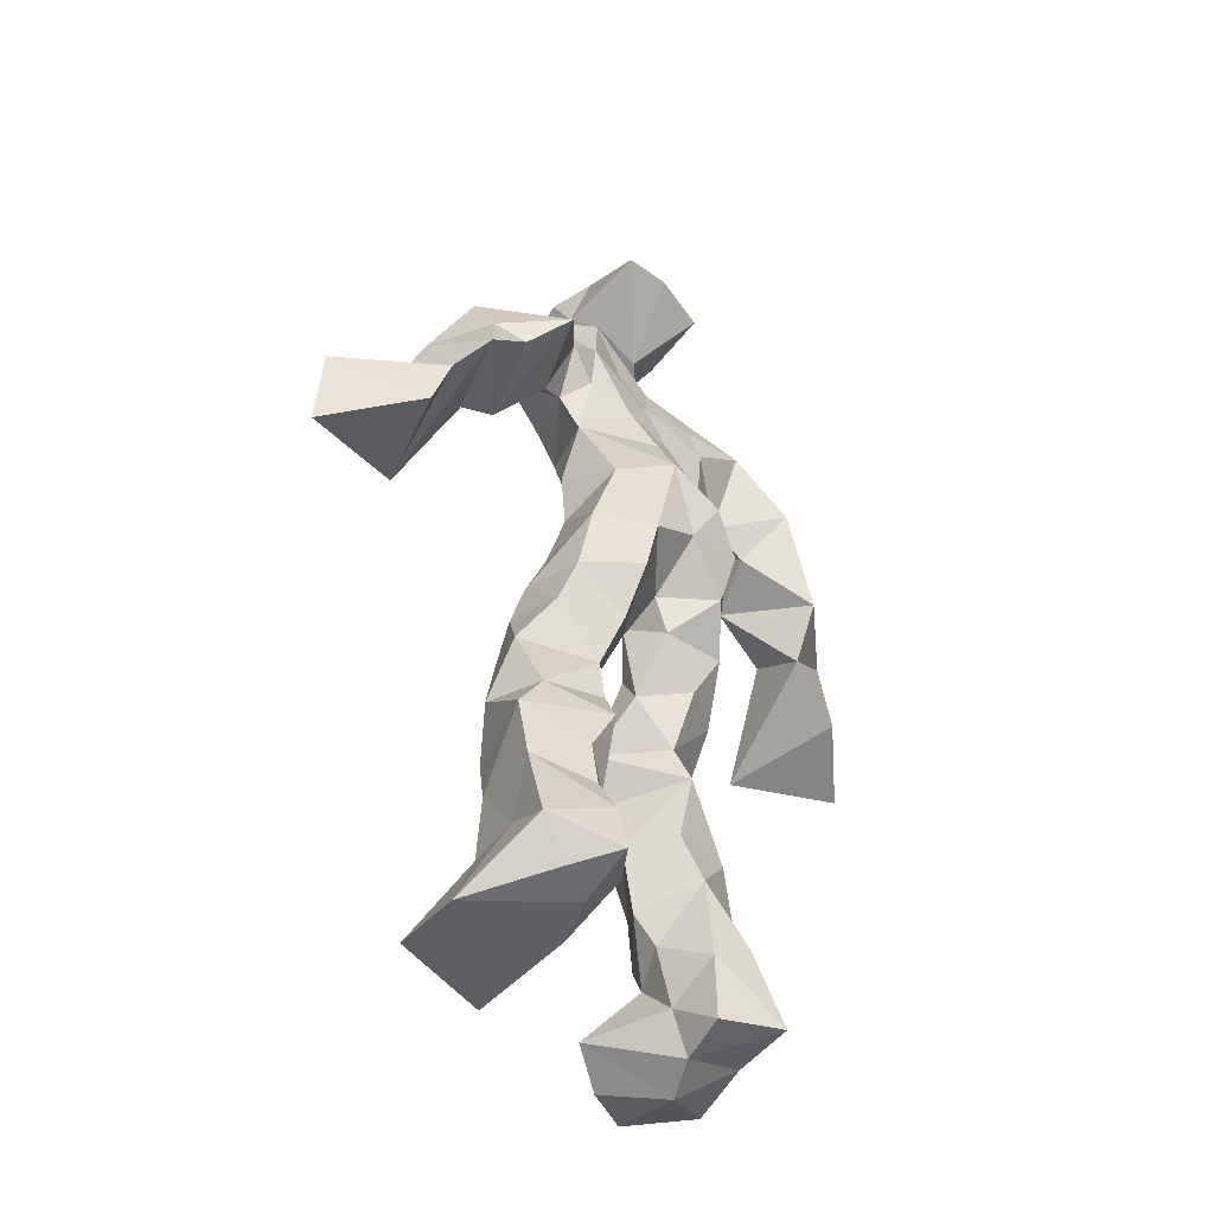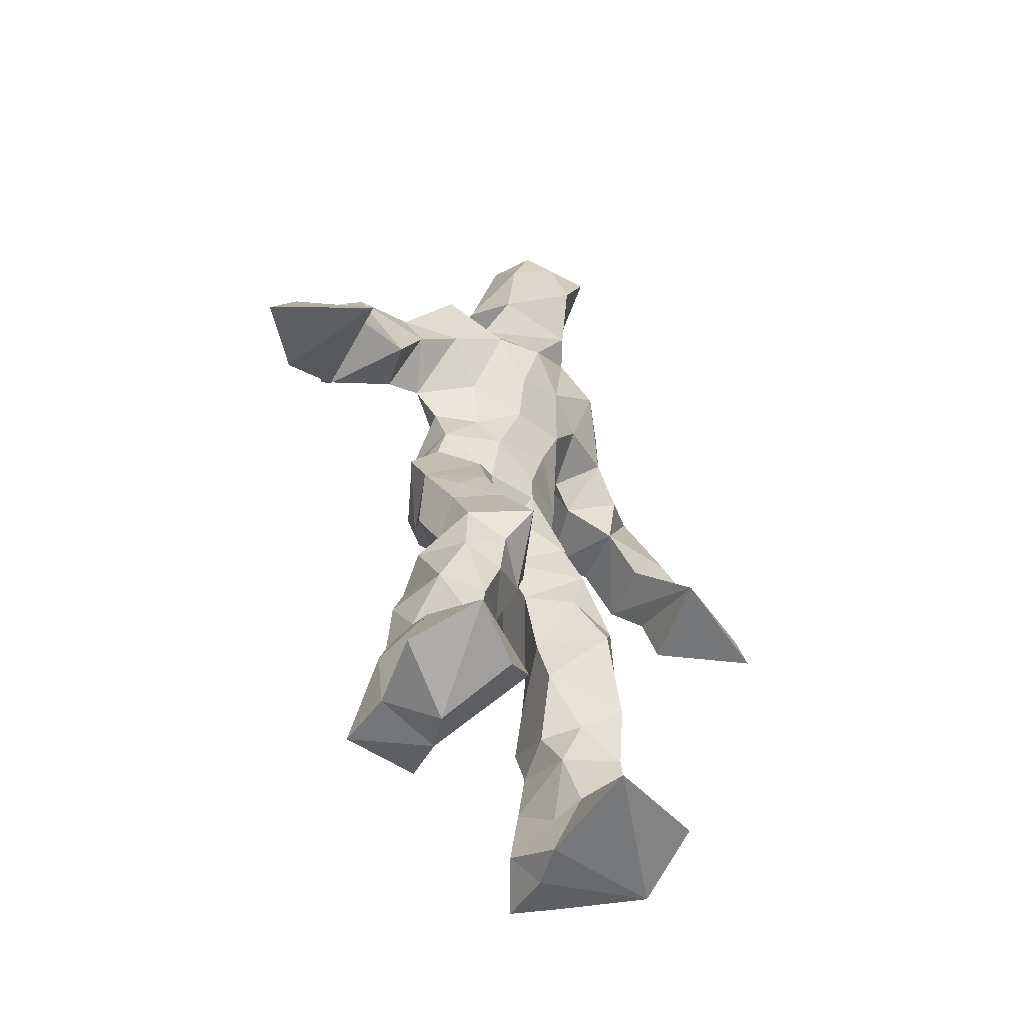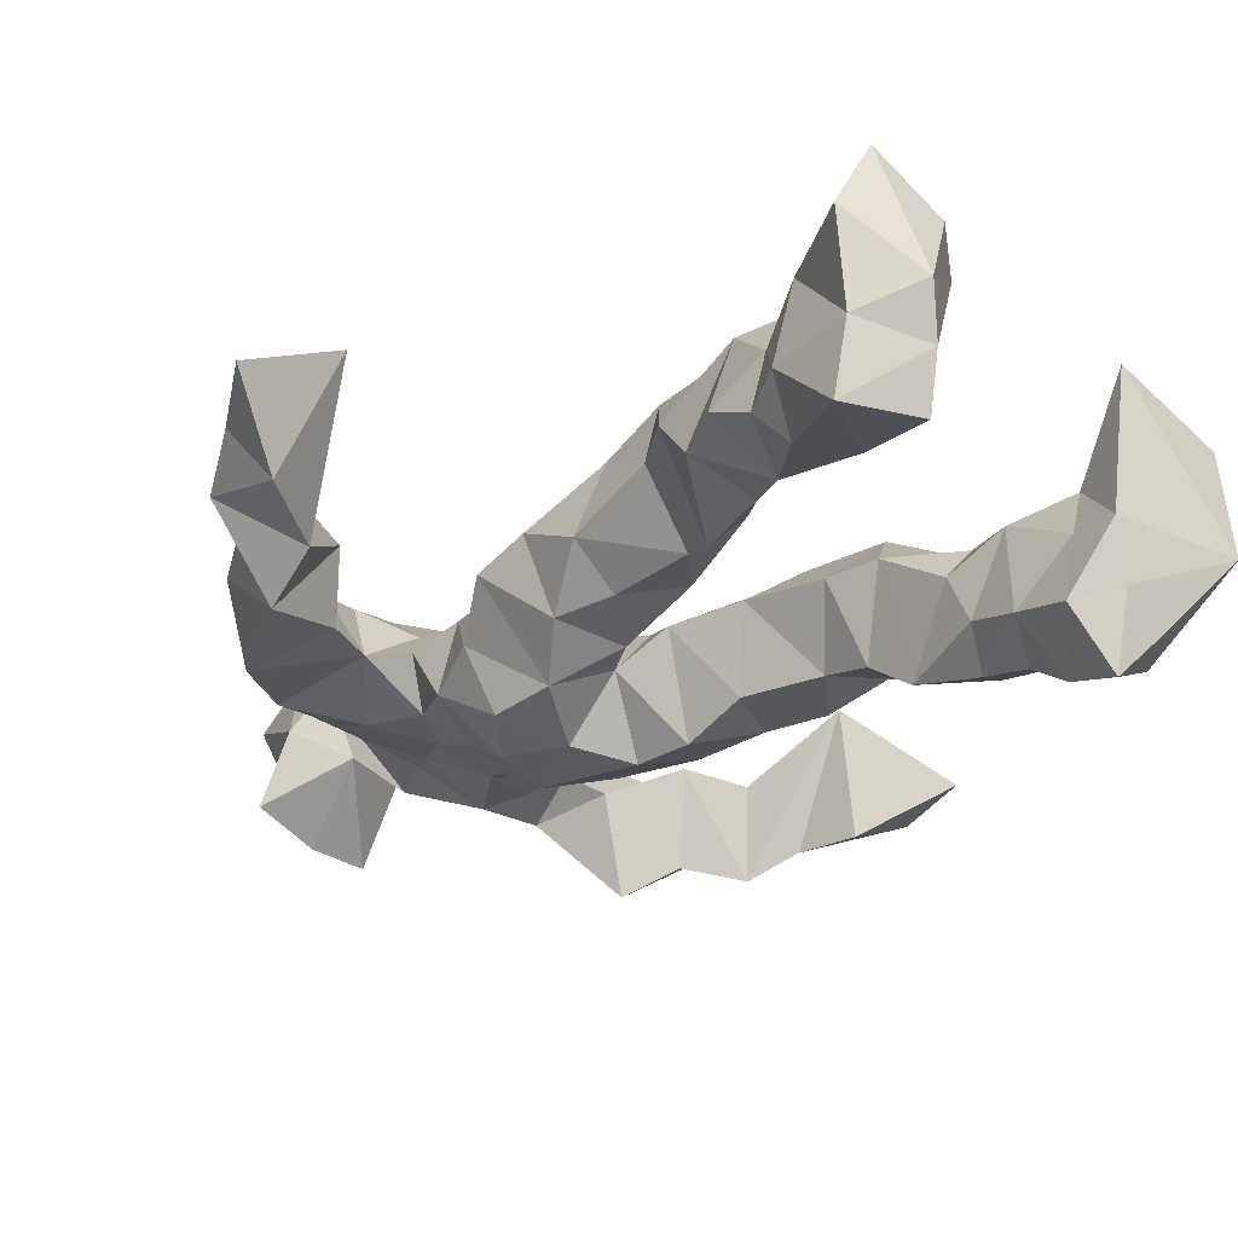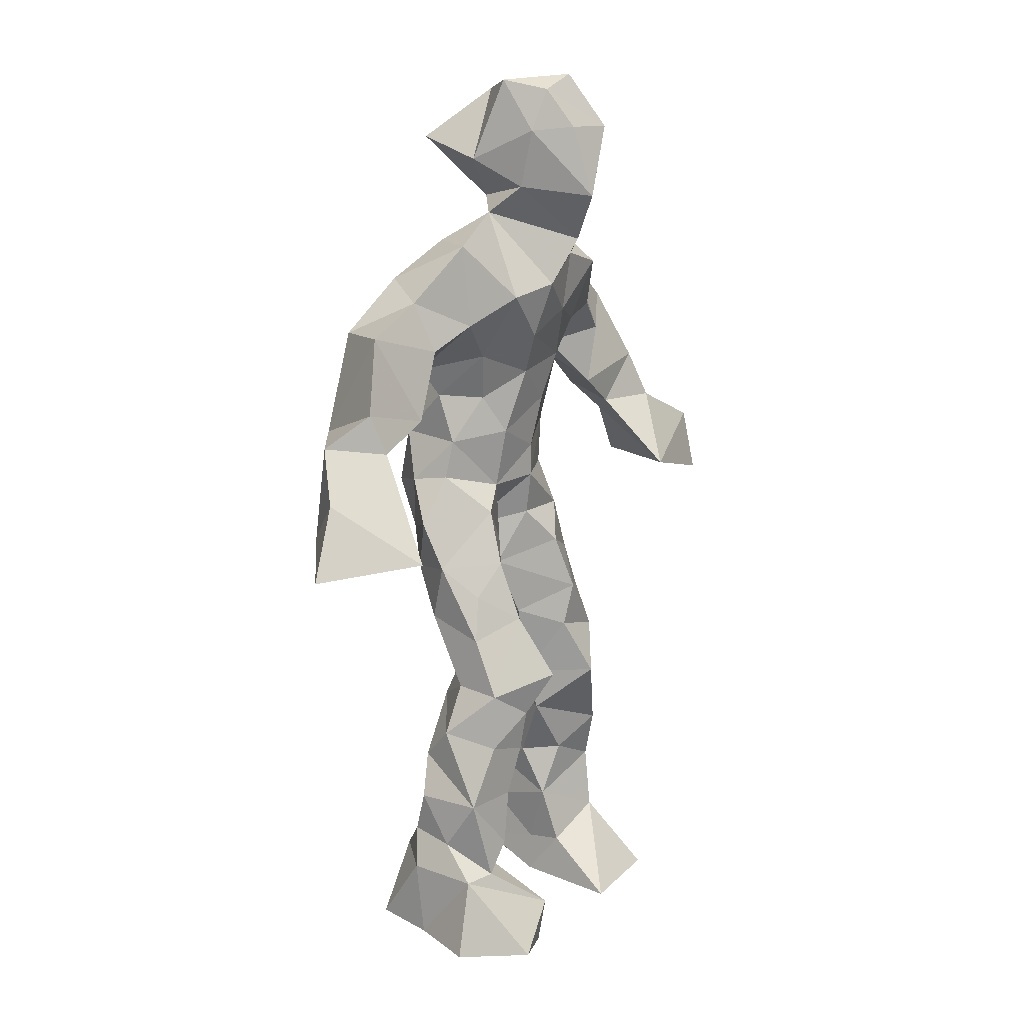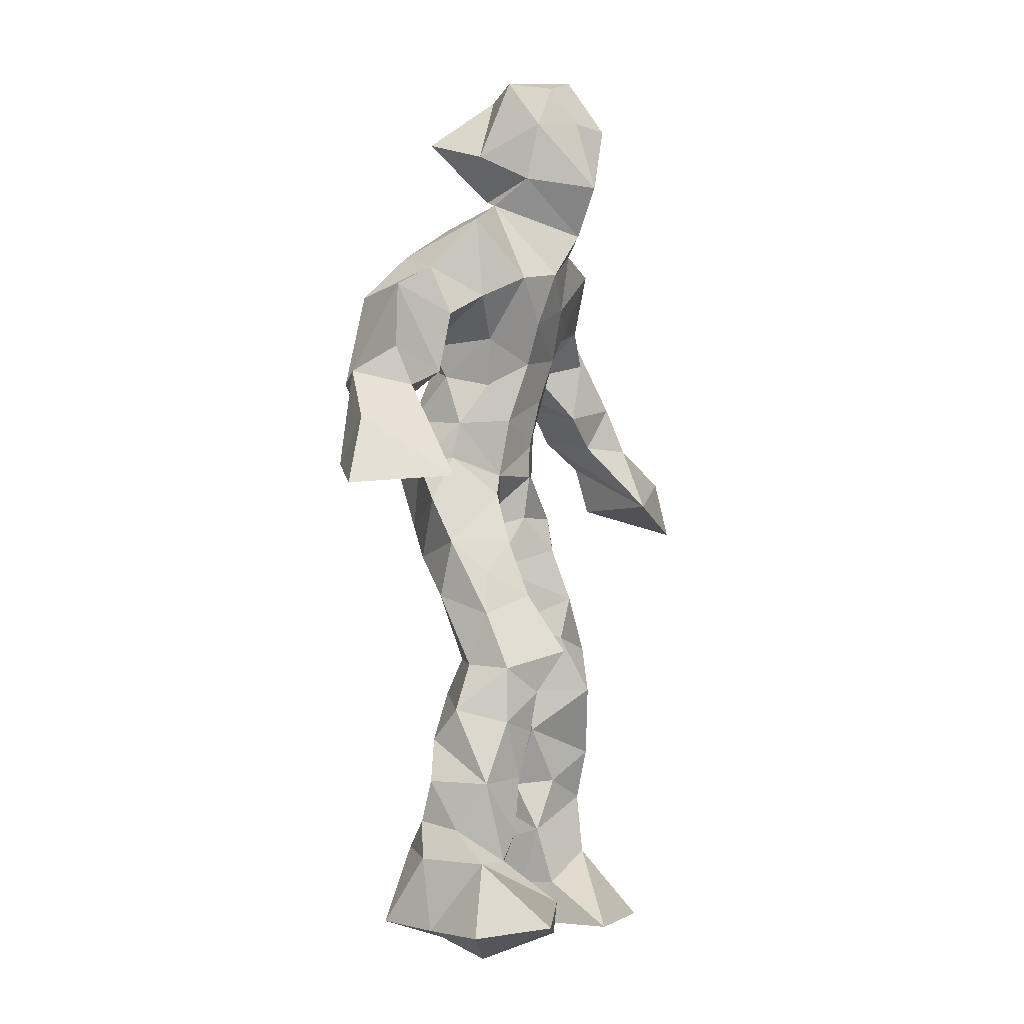
<metadata>
{"format":"obj","ext":"obj","renderer":"f3d","projection":"perspective","resolution":1024,"background":"white","views":[{"elev":-44.4,"azim":148.2,"up":"+Y"},{"elev":-56.3,"azim":-27.3,"up":"+Y"},{"elev":-22.2,"azim":-36.1,"up":"+Z"},{"elev":12.1,"azim":-39.6,"up":"+Y"},{"elev":-6.0,"azim":-45.8,"up":"+Y"}]}
</metadata>
<code>
v 0.1102 -0.5514 0.08212
v -0.1401 -0.04772 0.04423
v -0.1163 -0.1414 0.08499
v 0.1489 -0.1214 -0.0216
v -0.1577 -0.456 0.1184
v -0.3756 0.08161 0.1321
v 0.07186 0.3295 -0.07082
v 0.1068 -0.5447 -0.1134
v -0.03475 -0.5081 0.1305
v 0.1539 0.3212 -0.003601
v -0.04644 0.5776 0.0571
v 0.09609 0.003078 -0.1063
v -0.03476 -0.3052 0.04543
v 0.128 0.3779 -0.04105
v -0.1786 -0.4512 0.0336
v 0.133 -0.06737 -0.02647
v -0.0801 -0.4583 0.07999
v -0.107 0.3753 0.00468
v 0.04806 0.1589 0.02301
v -0.1176 -0.5769 0.0804
v -0.04288 0.3794 -0.00566
v -0.03291 0.03067 -0.1122
v 0.03766 -0.000754 0.003434
v -0.1098 -0.2117 0.1156
v -0.1843 -0.5321 -0.02896
v -0.1006 0.2749 -0.03428
v 0.1085 -0.4713 -0.1737
v 0.06465 0.5195 0.1258
v -0.1499 -0.4389 -0.01967
v 0.4217 0.08271 -0.08708
v 0.07822 -0.3636 -0.05204
v -0.2943 0.01109 0.2061
v 0.1492 -0.5397 -0.1451
v 0.08668 0.06062 -0.02967
v -0.03205 -0.1887 0.1415
v -0.1709 0.2433 0.07314
v 0.04666 -0.1216 -0.09387
v 0.175 -0.4601 -0.0884
v -0.05727 -0.1161 0.1019
v -0.02389 -0.09118 0.02624
v -0.001499 0.1838 -0.08967
v -0.05959 -0.2414 0.1196
v 0.00973 0.5195 0.1279
v 0.301 0.1841 -0.07894
v 0.07845 -0.04337 0.01743
v 0.2591 0.1387 -0.1607
v -0.1448 0.2112 0.008254
v 0.1505 -0.1759 0.007326
v 0.3275 0.124 -0.06972
v -0.05392 0.1685 -0.07547
v 0.03371 0.05341 0.01718
v 0.09109 -0.4247 -0.0234
v -0.07922 -0.3049 -0.001173
v -0.02053 0.509 -0.08401
v 0.1134 -0.365 -0.1351
v -0.03437 0.04879 0.02724
v -0.2991 0.1796 0.1092
v -0.2848 0.145 8.938e-05
v 0.08346 -0.3101 -0.1321
v -0.06496 0.01972 0.05292
v -0.115 -0.06151 -0.03616
v -0.03772 0.5149 0.1029
v 0.04444 0.4356 -0.02934
v 0.2084 0.1821 -0.1454
v -0.09583 0.3259 -0.02004
v 0.05414 -0.234 -0.01473
v -0.06158 -0.2917 0.1096
v -0.3528 0.03112 0.06863
v 0.2416 0.2101 -0.1296
v -0.03888 0.4441 0.08317
v 0.09253 0.375 0.01462
v -0.08886 -0.01629 -0.08075
v -0.08538 -0.4179 0.1057
v -0.2059 0.161 0.08894
v -0.08725 0.5051 -0.05189
v -0.3548 0.1431 0.0922
v -0.08144 -0.2411 -0.02285
v -0.13 0.3735 0.07872
v -0.242 0.2649 -0.01343
v 0.2952 0.03467 -0.003439
v -0.1048 -0.08612 0.07506
v -0.004021 0.122 -0.1224
v -0.1506 -0.2645 0.0641
v 0.1149 -0.3581 -0.01583
v 0.1741 -0.4564 -0.0155
v -0.04995 -0.3895 0.0479
v 0.06268 0.4731 0.005866
v 0.1736 -0.3818 -0.02468
v 0.4207 0.005779 -0.06436
v 0.03675 0.502 -0.09652
v 0.2474 0.1222 -0.06913
v -0.008847 0.2514 0.07516
v -0.02244 0.5667 0.003341
v 0.00203 -0.1948 0.04733
v -0.1124 -0.2805 0.1174
v 0.09452 -0.549 -0.05592
v 0.02875 0.5749 0.01369
v -0.01734 0.5663 0.108
v -0.1335 -0.1165 0.01798
v -0.04067 0.2376 -0.05199
v -0.1914 0.1873 0.01674
v -0.1516 0.008663 0.02031
v 0.03253 0.09437 0.01875
v -0.1122 0.06678 0.01755
v -0.03816 -0.06447 -0.04659
v -0.1006 -0.4688 -0.02568
v 0.1858 0.3203 -0.06647
v -0.1553 -0.4159 0.07051
v -0.01197 -0.02986 0.005432
v -0.1907 0.3043 0.05616
v 0.1412 0.2158 -0.0721
v -0.1139 0.1751 0.006507
v 0.06641 0.08987 -0.1064
v 0.1264 -0.2343 0.03899
v -0.2819 0.1318 0.1197
v -0.1673 -0.354 0.0364
v 0.3139 0.03786 -0.1304
v 0.1126 -0.4231 -0.1461
v -0.02872 0.1224 0.03989
v -0.1506 -0.3014 0.02417
v -0.1306 0.06037 -0.02701
v 0.02455 0.2455 -0.07053
v 0.07885 0.2644 -0.07199
v 0.1055 -0.5292 -0.1879
v -0.1417 -0.3575 0.1104
v -0.07413 0.2262 0.04814
v -0.1353 -0.5295 0.2143
v 0.06887 -0.2885 -0.01111
v 0.07233 -0.5097 -0.1238
v 0.1183 0.3383 0.0454
v -0.06707 -0.4348 0.03178
v 0.09029 0.1872 -0.06418
v -0.1023 -0.3627 -0.01064
v 0.06075 0.5505 0.05227
v -0.1758 -0.5406 0.04523
v 0.07741 -0.2604 -0.1014
v -0.1215 0.2724 0.08183
v -0.4138 -0.003139 0.1537
v -0.08473 -0.5063 0.03117
v 0.2241 -0.5591 -0.06708
v -0.1024 -0.5618 0.03011
v -0.08052 -0.3498 0.1075
v 0.09563 -0.4992 -0.05539
v -0.06797 0.09141 -0.1131
v 0.08871 -0.1638 0.02418
v 0.05175 0.2804 0.06059
v 0.1674 -0.1913 -0.06797
v 0.01153 0.3575 -0.03007
v 0.03477 -0.1435 -0.01019
v 0.09493 0.1222 -0.03446
v -0.06805 -0.04528 0.07732
v 0.09963 0.2626 0.02345
v 0.0294 0.4326 0.1427
v -0.0867 -0.1142 -0.02481
v 0.2494 0.2754 -0.09245
v -0.1185 0.1214 -0.05379
v -0.02026 -0.139 -0.008224
v 0.07686 -0.445 -0.1116
v -0.06786 -0.1961 -0.009202
v -0.2663 0.2673 0.0761
v 0.1008 0.002527 -0.01194
v -0.2837 0.082 0.03979
v 0.07752 -0.2027 -0.09122
v 0.1789 -0.4909 -0.1549
v 0.07988 -0.3898 -0.1003
v 0.06813 0.2168 0.02884
v 0.113 0.2947 -0.08949
v -0.1031 0.1133 0.02113
v -0.1162 -0.4535 0.1151
v -0.0153 -0.2501 0.06538
v -0.1217 -0.2059 0.05889
v 0.1962 0.158 -0.05032
v -0.1638 -0.4049 0.01649
v 0.1501 -0.2705 -0.1008
v 0.05454 0.4304 0.06662
v 0.203 0.2343 -0.04229
v 0.1333 -0.14 -0.09731
v 0.1654 -0.3191 -0.000246
v 0.1094 -0.4959 -0.01327
v 0.163 0.273 -0.01631
v -0.1704 0.3291 -0.01208
v -0.01616 0.302 -0.04259
v 0.02771 0.5847 0.09813
v 0.11 0.2377 -0.05245
v 0.02448 0.002613 -0.1265
v 0.03634 -0.05812 -0.1219
v 0.006122 0.3186 0.09234
v -0.01938 -0.02192 -0.05136
v -0.05752 0.4107 0.04056
v 0.1798 -0.2624 -0.03247
v -0.002852 0.2005 0.04967
v 0.2934 0.09937 -0.1345
v 0.1773 -0.3929 -0.12
v -0.07126 -0.5425 0.1592
v -0.1881 -0.544 0.1376
v -0.05843 0.1685 0.02847
v 0.1104 -0.07717 -0.1
v 0.04308 0.3753 0.09999
v -0.02327 0.4292 -0.007193
v 0.1002 -0.1099 0.02947
v 0.1649 0.2203 -0.1739
v -0.0554 0.3048 0.09359
v 0.1825 -0.3174 -0.1072
v 0.05775 0.3543 0.06857
v -0.07091 0.4782 0.02612
v -0.08808 0.1946 -0.04483
v 0.2236 -0.5425 0.03665
v -0.1005 -0.5483 -0.02768
v 0.004548 -0.07121 -0.01855
v -0.1031 0.04811 -0.09253
f 67 142 13
f 184 167 111
f 120 53 133
f 10 130 180
f 59 165 31
f 64 69 46
f 122 41 100
f 144 82 22
f 149 163 66
f 51 150 103
f 11 183 97
f 128 114 66
f 6 32 76
f 45 200 16
f 51 161 34
f 179 96 1
f 134 97 183
f 152 146 166
f 189 78 202
f 92 187 202
f 34 113 150
f 91 49 44
f 151 109 60
f 139 106 131
f 102 61 2
f 44 172 91
f 141 9 20
f 81 39 151
f 91 172 46
f 135 25 141
f 210 144 22
f 196 126 112
f 65 21 182
f 30 49 80
f 161 45 16
f 12 113 34
f 202 187 189
f 116 108 125
f 18 181 78
f 180 111 176
f 101 36 74
f 20 194 127
f 89 30 80
f 64 201 69
f 13 142 86
f 119 19 191
f 112 156 168
f 182 122 100
f 41 132 82
f 198 63 175
f 197 177 37
f 2 61 99
f 131 17 139
f 46 69 44
f 206 26 100
f 79 58 160
f 96 8 140
f 73 125 169
f 24 83 95
f 124 129 27
f 88 38 193
f 7 63 14
f 84 178 128
f 208 139 141
f 177 147 163
f 72 105 61
f 163 37 177
f 182 7 122
f 186 12 197
f 59 203 55
f 164 140 33
f 94 40 39
f 48 145 114
f 92 126 191
f 17 169 9
f 11 62 98
f 9 5 127
f 96 140 1
f 65 26 181
f 36 137 110
f 15 108 173
f 101 47 36
f 93 90 75
f 33 8 124
f 199 70 205
f 198 70 189
f 5 15 135
f 172 44 155
f 153 62 70
f 39 24 35
f 165 55 158
f 13 170 67
f 157 40 94
f 151 39 40
f 191 166 92
f 158 143 52
f 171 83 24
f 144 50 82
f 208 141 25
f 119 103 19
f 167 14 107
f 123 122 7
f 58 101 74
f 38 140 164
f 110 78 181
f 147 48 190
f 155 44 69
f 34 150 51
f 97 90 93
f 173 116 133
f 46 172 64
f 5 9 169
f 40 109 151
f 17 9 139
f 53 77 13
f 31 84 128
f 27 193 164
f 194 9 127
f 121 72 102
f 171 99 159
f 148 182 21
f 137 78 110
f 135 15 25
f 210 156 144
f 3 24 39
f 152 166 184
f 56 104 60
f 84 31 52
f 132 113 82
f 207 1 140
f 23 188 209
f 171 3 99
f 87 63 199
f 56 103 119
f 125 120 116
f 32 115 76
f 4 16 200
f 99 61 154
f 6 76 68
f 60 2 151
f 160 36 110
f 66 114 145
f 187 198 189
f 192 46 44
f 129 143 158
f 112 126 47
f 148 7 182
f 169 125 108
f 53 13 133
f 117 89 80
f 86 17 131
f 159 77 171
f 129 96 143
f 191 196 119
f 53 120 77
f 137 47 126
f 10 180 107
f 93 205 11
f 22 82 185
f 196 191 126
f 2 99 3
f 149 209 37
f 170 42 67
f 210 72 121
f 11 97 93
f 197 12 16
f 145 48 200
f 143 96 179
f 69 201 155
f 204 130 63
f 118 193 27
f 49 91 80
f 147 174 163
f 158 52 165
f 184 166 132
f 189 70 199
f 55 118 158
f 32 162 115
f 167 123 7
f 13 86 133
f 62 205 70
f 118 55 193
f 189 63 21
f 136 163 174
f 135 20 195
f 50 100 41
f 181 26 47
f 192 80 46
f 33 124 164
f 4 200 48
f 206 50 156
f 29 106 25
f 65 181 18
f 60 109 56
f 18 21 65
f 45 23 209
f 3 39 81
f 22 185 188
f 207 85 1
f 128 178 114
f 176 172 155
f 195 5 135
f 195 127 5
f 198 187 204
f 88 203 178
f 134 87 97
f 111 167 201
f 12 161 16
f 74 36 160
f 197 37 186
f 192 49 30
f 87 199 90
f 209 200 45
f 94 35 170
f 106 139 208
f 105 109 157
f 122 123 132
f 179 1 85
f 107 176 155
f 140 8 33
f 133 116 120
f 19 150 166
f 87 90 97
f 203 59 174
f 125 73 142
f 34 161 12
f 109 105 188
f 134 28 87
f 46 80 91
f 108 15 5
f 99 154 159
f 43 153 28
f 76 58 162
f 71 63 130
f 81 151 2
f 16 177 197
f 104 56 168
f 21 18 189
f 121 168 156
f 104 102 60
f 115 74 57
f 168 121 104
f 23 161 51
f 188 23 51
f 47 79 181
f 10 107 14
f 113 185 82
f 107 201 167
f 186 185 12
f 169 108 5
f 203 193 55
f 124 8 129
f 114 178 190
f 143 179 52
f 98 183 11
f 141 20 135
f 63 189 199
f 67 42 95
f 102 104 121
f 150 113 132
f 183 28 134
f 77 83 171
f 131 106 133
f 184 123 167
f 42 24 95
f 64 172 201
f 15 173 29
f 66 136 128
f 79 101 58
f 45 161 23
f 188 56 109
f 174 147 190
f 86 73 17
f 192 30 117
f 6 138 32
f 129 158 27
f 173 133 29
f 146 92 166
f 202 137 126
f 54 75 90
f 170 77 94
f 163 136 66
f 149 66 145
f 204 63 198
f 28 98 43
f 26 206 47
f 204 146 130
f 159 94 77
f 169 17 73
f 205 93 75
f 142 73 86
f 160 110 79
f 177 4 147
f 186 209 188
f 100 26 182
f 55 165 59
f 61 105 154
f 42 170 35
f 25 106 208
f 152 130 146
f 203 88 193
f 195 20 127
f 29 133 106
f 206 100 50
f 163 149 37
f 140 38 85
f 136 174 59
f 48 147 4
f 157 94 159
f 50 41 82
f 176 107 180
f 83 77 120
f 81 2 3
f 27 164 124
f 183 98 28
f 61 102 72
f 132 41 122
f 38 164 193
f 67 95 142
f 80 192 117
f 178 84 88
f 13 77 170
f 199 54 90
f 198 153 70
f 123 184 132
f 188 72 22
f 115 57 76
f 19 103 150
f 74 162 58
f 71 14 63
f 52 85 88
f 62 11 205
f 153 175 28
f 196 168 119
f 89 117 30
f 174 190 203
f 114 190 48
f 198 175 153
f 103 56 51
f 57 58 76
f 119 168 56
f 56 188 51
f 148 63 7
f 31 165 52
f 157 109 40
f 152 180 130
f 68 138 6
f 207 140 85
f 36 47 137
f 132 166 150
f 176 111 172
f 75 54 199
f 42 35 24
f 85 52 179
f 159 154 157
f 68 162 32
f 14 167 7
f 142 95 125
f 32 138 68
f 172 111 201
f 15 29 25
f 141 139 9
f 188 105 72
f 178 203 190
f 155 201 107
f 156 50 144
f 210 22 72
f 110 181 79
f 160 57 74
f 182 26 65
f 10 14 130
f 128 136 59
f 121 156 210
f 184 180 152
f 76 162 68
f 71 130 14
f 62 43 98
f 157 154 105
f 206 156 112
f 194 20 9
f 202 126 92
f 37 209 186
f 8 96 129
f 87 28 175
f 192 44 49
f 112 47 206
f 145 200 149
f 125 83 120
f 87 175 63
f 149 200 209
f 43 62 153
f 204 187 146
f 95 83 125
f 115 162 74
f 88 84 52
f 4 177 16
f 185 113 12
f 186 188 185
f 2 60 102
f 57 160 58
f 148 21 63
f 38 88 85
f 86 131 133
f 137 202 78
f 75 199 205
f 101 79 47
f 92 146 187
f 59 31 128
f 184 111 180
f 108 116 173
f 24 3 171
f 112 168 196
f 191 19 166
f 35 94 39
f 158 118 27
f 189 18 78

</code>
